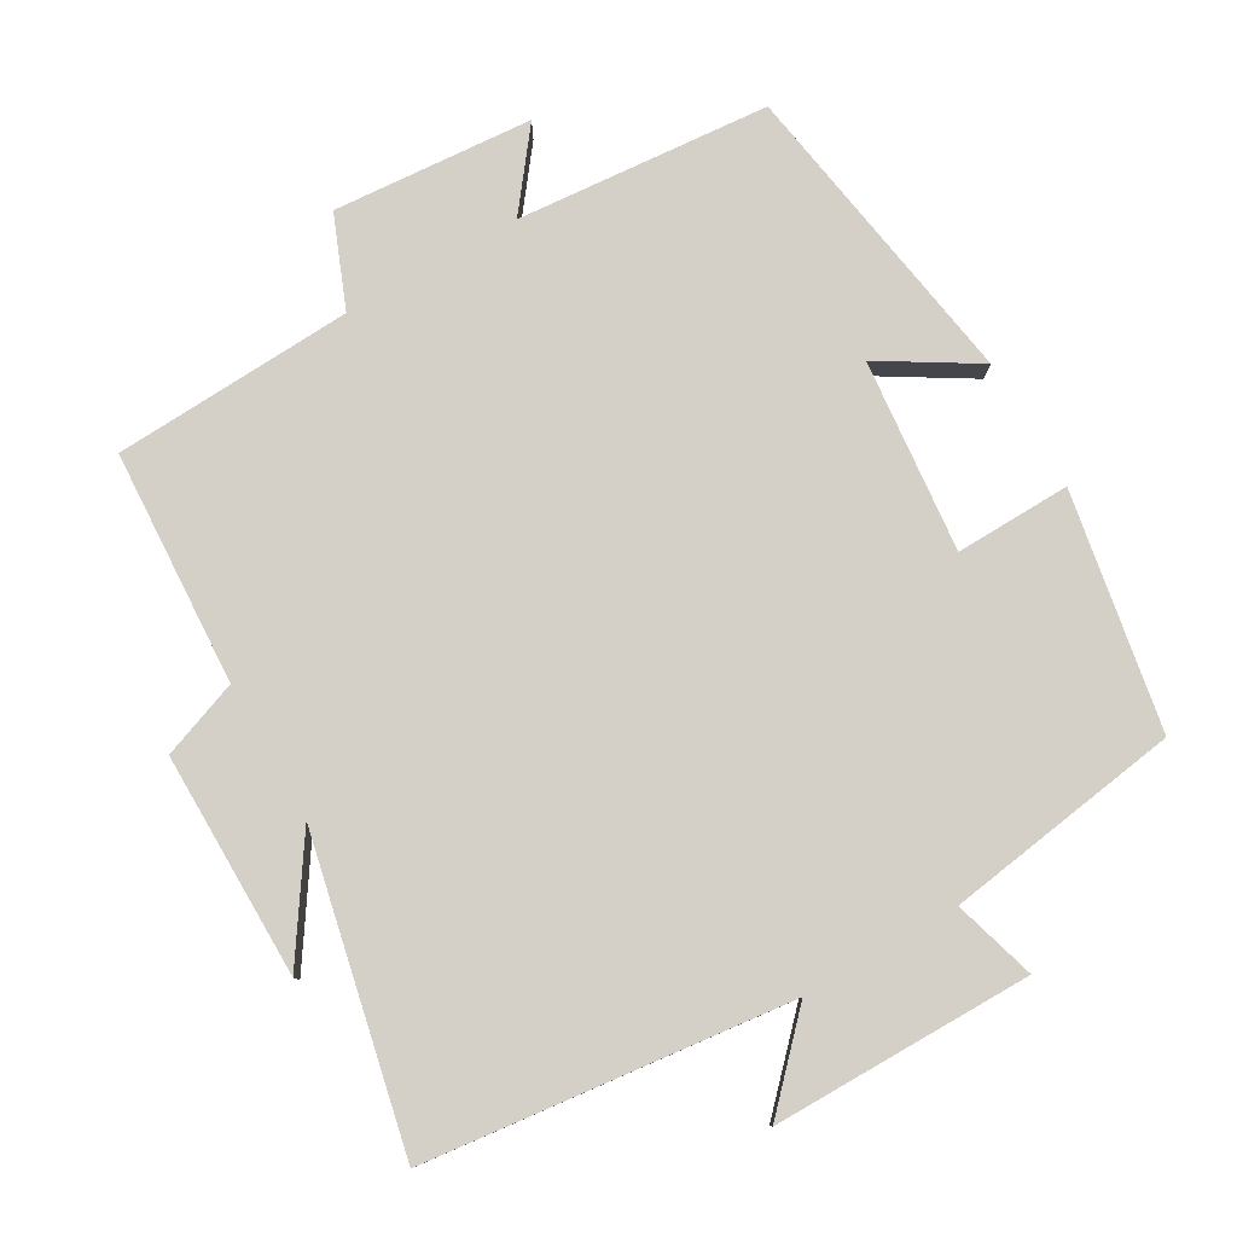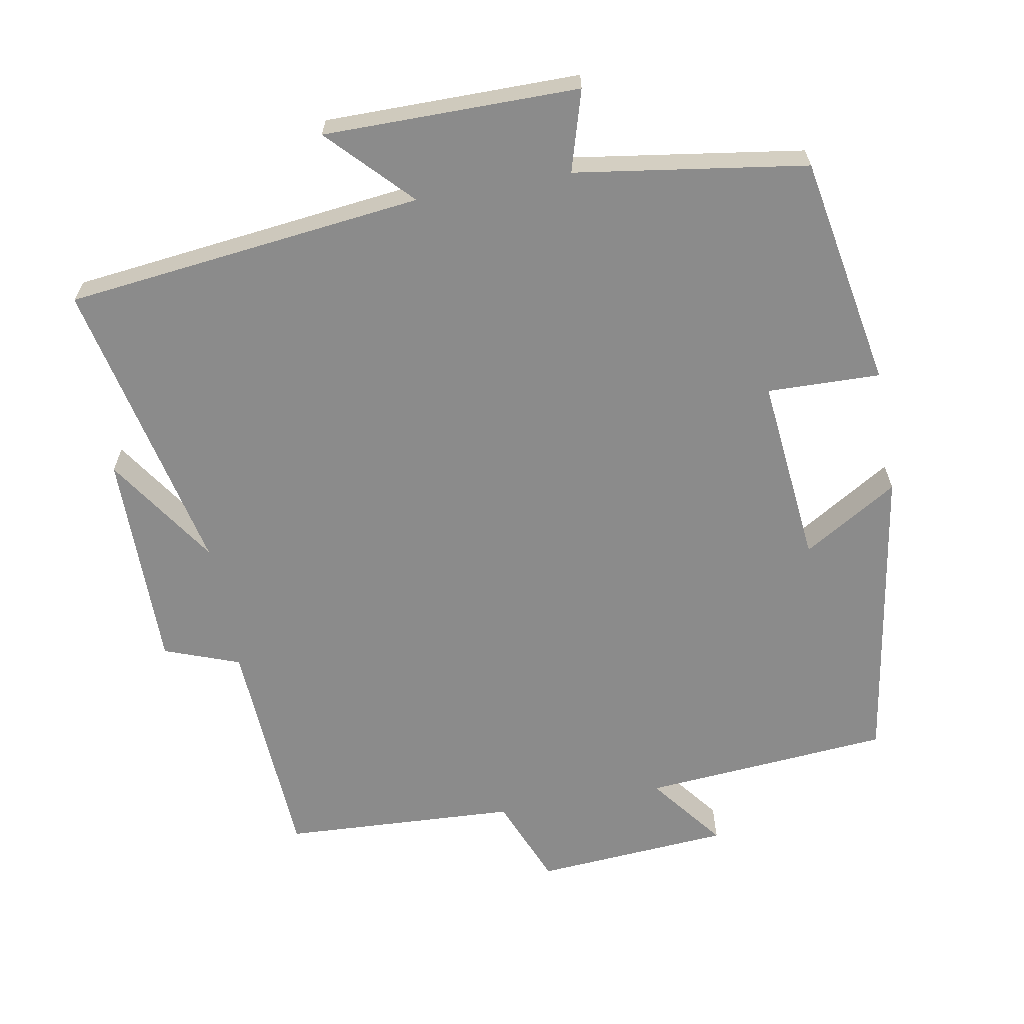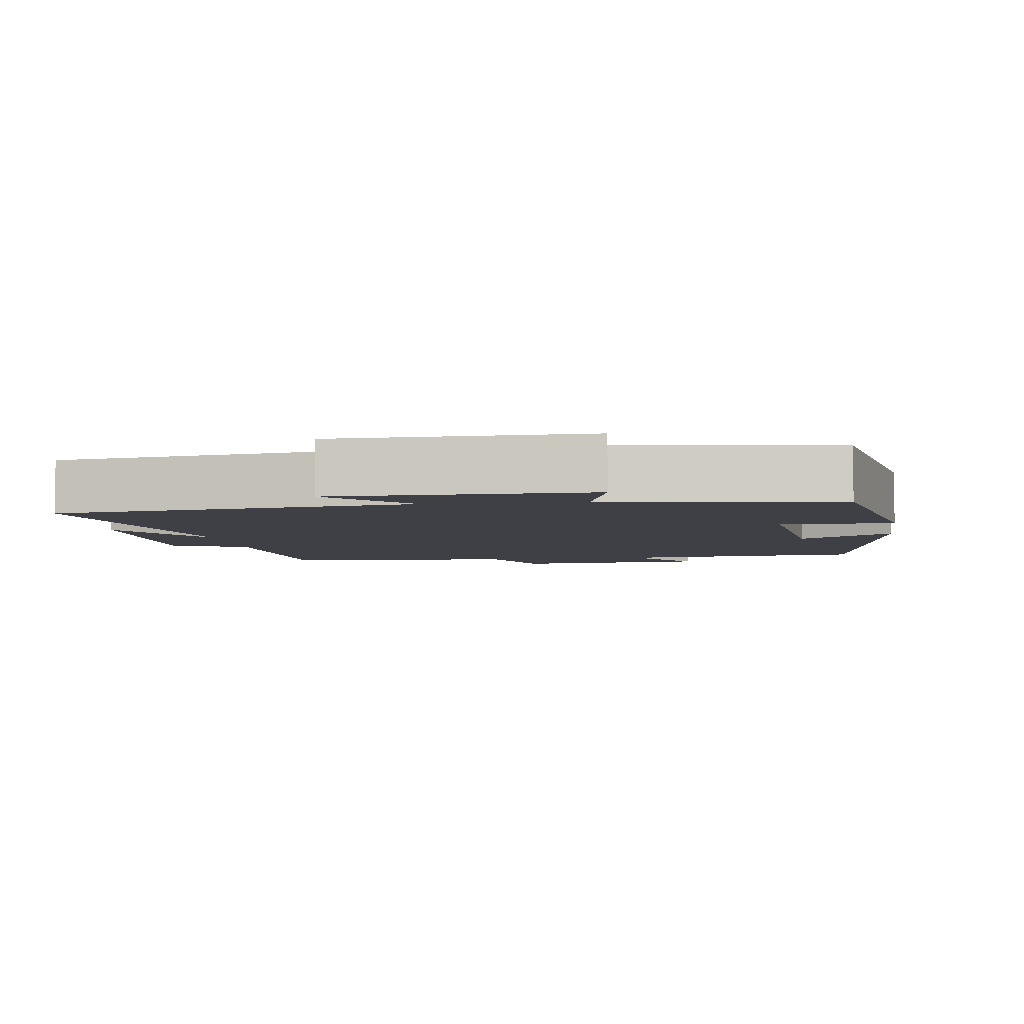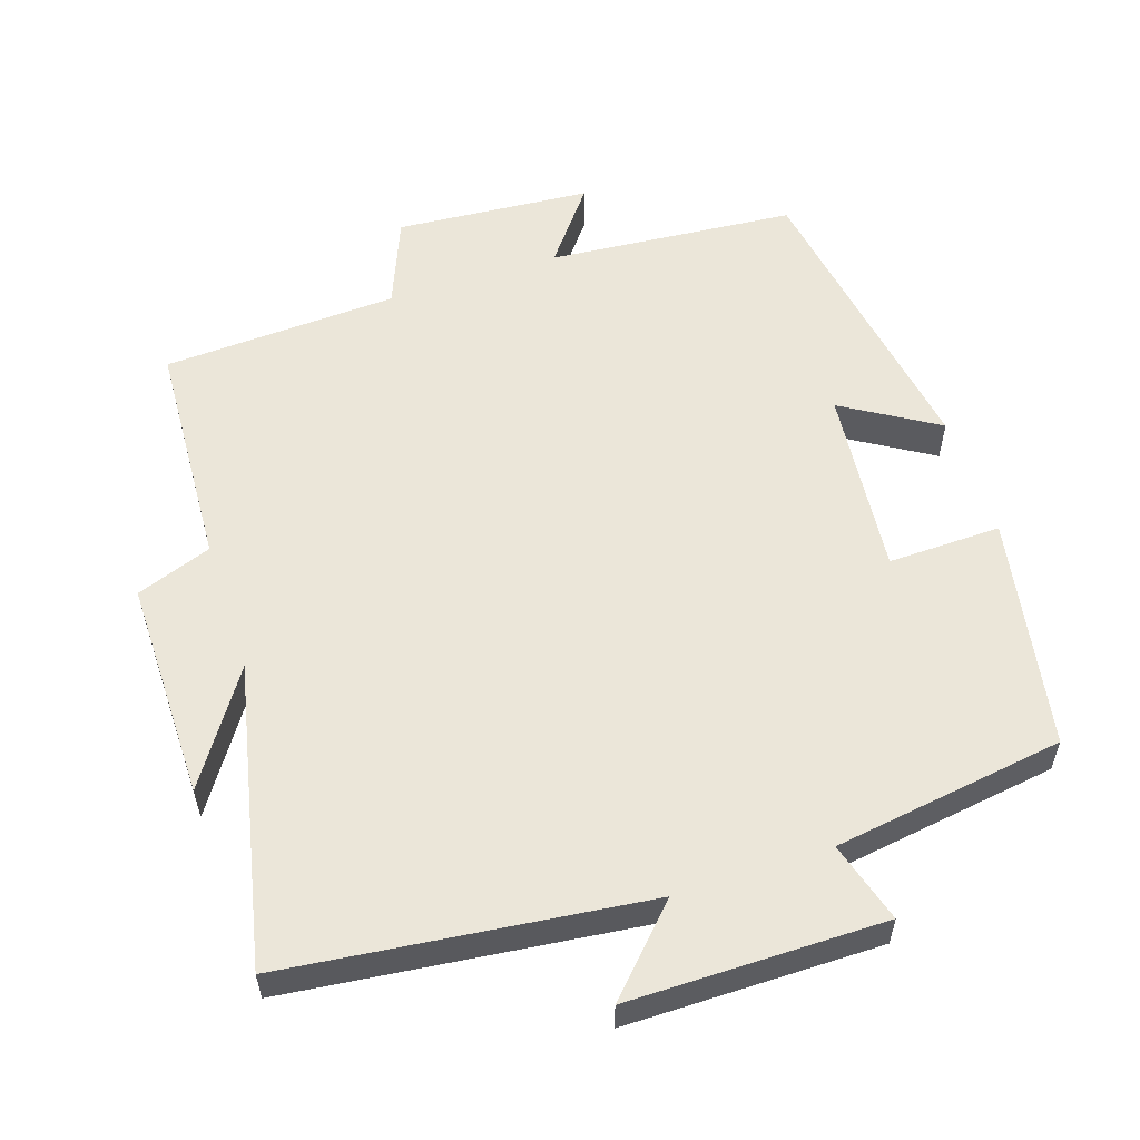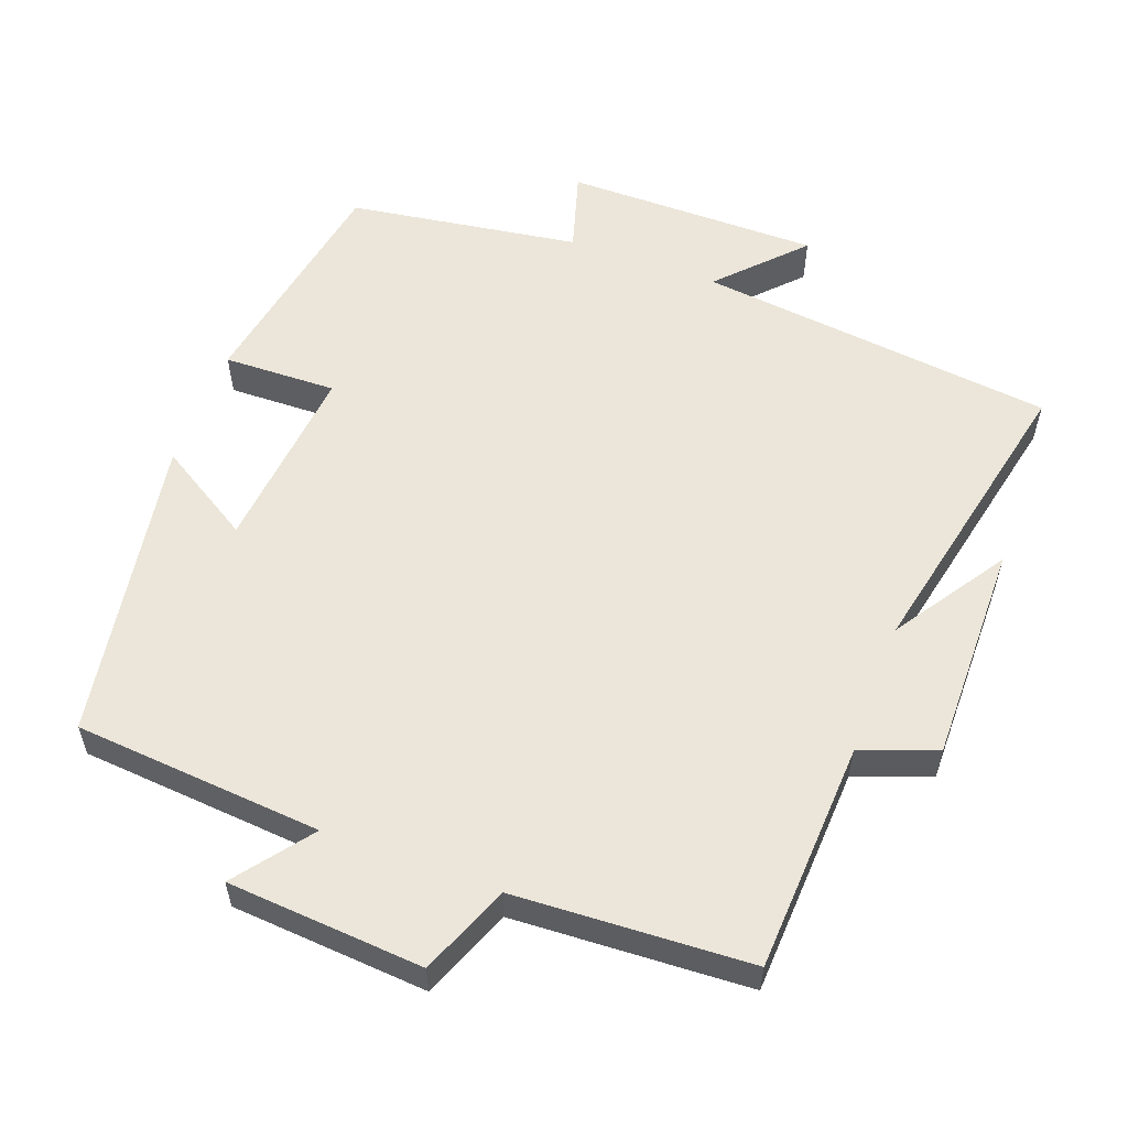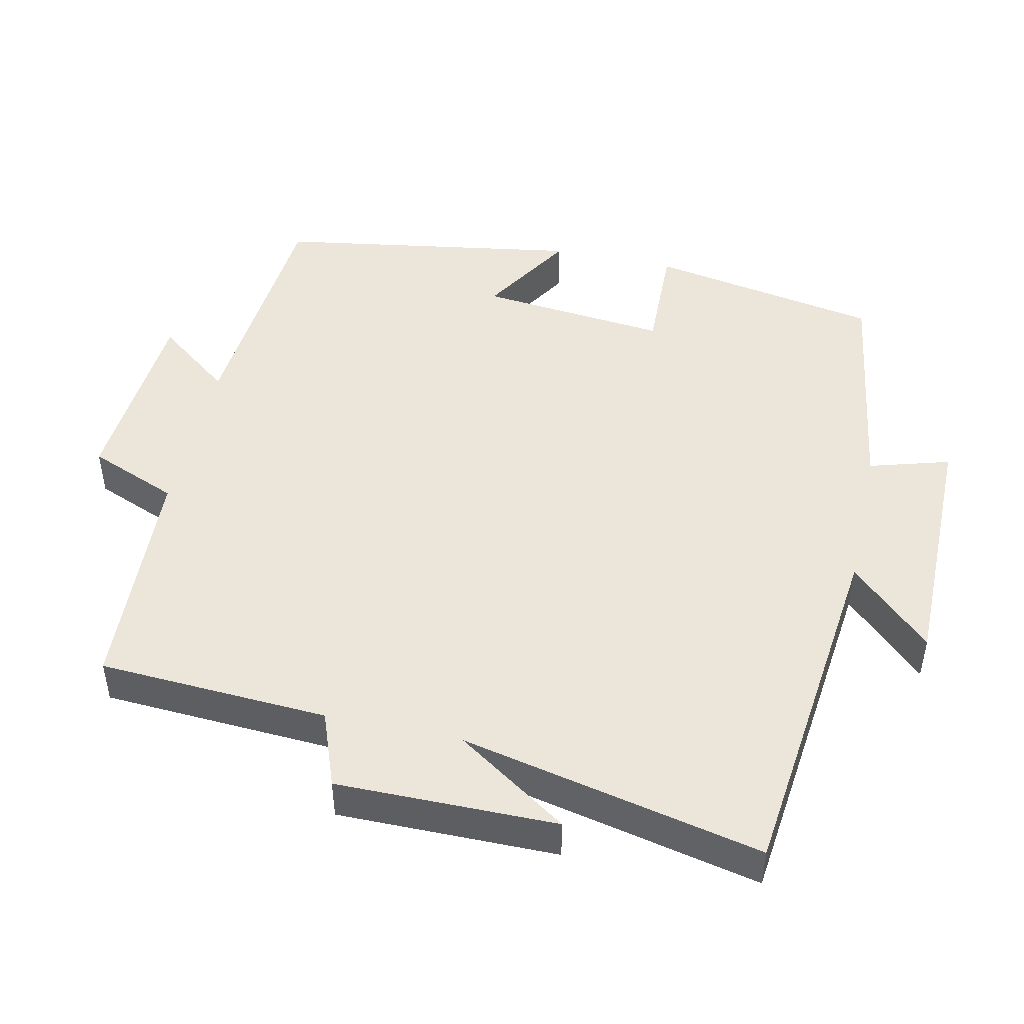
<metadata>
{"format":"obj","ext":"obj","renderer":"f3d","projection":"perspective","resolution":1024,"background":"white","views":[{"elev":79.9,"azim":150.1,"up":"+Y"},{"elev":-63.9,"azim":-169.7,"up":"+Y"},{"elev":-5.2,"azim":-171.5,"up":"+Y"},{"elev":56.5,"azim":161.8,"up":"+Y"},{"elev":56.8,"azim":20.3,"up":"+Y"},{"elev":47.3,"azim":102.4,"up":"+Y"}]}
</metadata>
<code>
v 0.59 0.07 -0.443
v 0.093 0.07 -0.5
v 0.2 0.07 -0.612
v -0.154 0.07 -0.612
v -0.121 0.07 -0.5
v -0.442 0.07 -0.452
v -0.5 0.07 -0.13
v -0.343 0.07 -0.134
v -0.369 0.07 0.128
v -0.5 0.07 0.048
v -0.431 0.07 0.472
v -0.086 0.07 0.5
v -0.166 0.07 0.604
v 0.106 0.07 0.624
v 0.156 0.07 0.5
v 0.483 0.07 0.483
v 0.5 0.07 0.164
v 0.605 0.07 0.125
v 0.603 0.07 -0.181
v 0.5 0.07 -0.026
v 0.59 0 -0.443
v 0.093 0 -0.5
v 0.2 0 -0.612
v -0.154 0 -0.612
v -0.121 0 -0.5
v -0.442 0 -0.452
v -0.5 0 -0.13
v -0.343 0 -0.134
v -0.369 0 0.128
v -0.5 0 0.048
v -0.431 0 0.472
v -0.086 0 0.5
v -0.166 0 0.604
v 0.106 0 0.624
v 0.156 0 0.5
v 0.483 0 0.483
v 0.5 0 0.164
v 0.605 0 0.125
v 0.603 0 -0.181
v 0.5 0 -0.026
f 17 18 19 20
f 15 16 17 20
f 15 20 1 2
f 12 13 14 15
f 12 15 2
f 9 10 11 12
f 8 9 12 2
f 5 6 7 8
f 5 8 2 3
f 3 4 5
f 40 39 38 37
f 40 37 36 35
f 22 21 40 35
f 35 34 33 32
f 22 35 32
f 32 31 30 29
f 22 32 29 28
f 28 27 26 25
f 23 22 28 25
f 25 24 23
f 1 21 22 2
f 2 22 23 3
f 3 23 24 4
f 4 24 25 5
f 5 25 26 6
f 6 26 27 7
f 7 27 28 8
f 8 28 29 9
f 9 29 30 10
f 10 30 31 11
f 11 31 32 12
f 12 32 33 13
f 13 33 34 14
f 14 34 35 15
f 15 35 36 16
f 16 36 37 17
f 17 37 38 18
f 18 38 39 19
f 19 39 40 20
f 20 40 21 1

</code>
